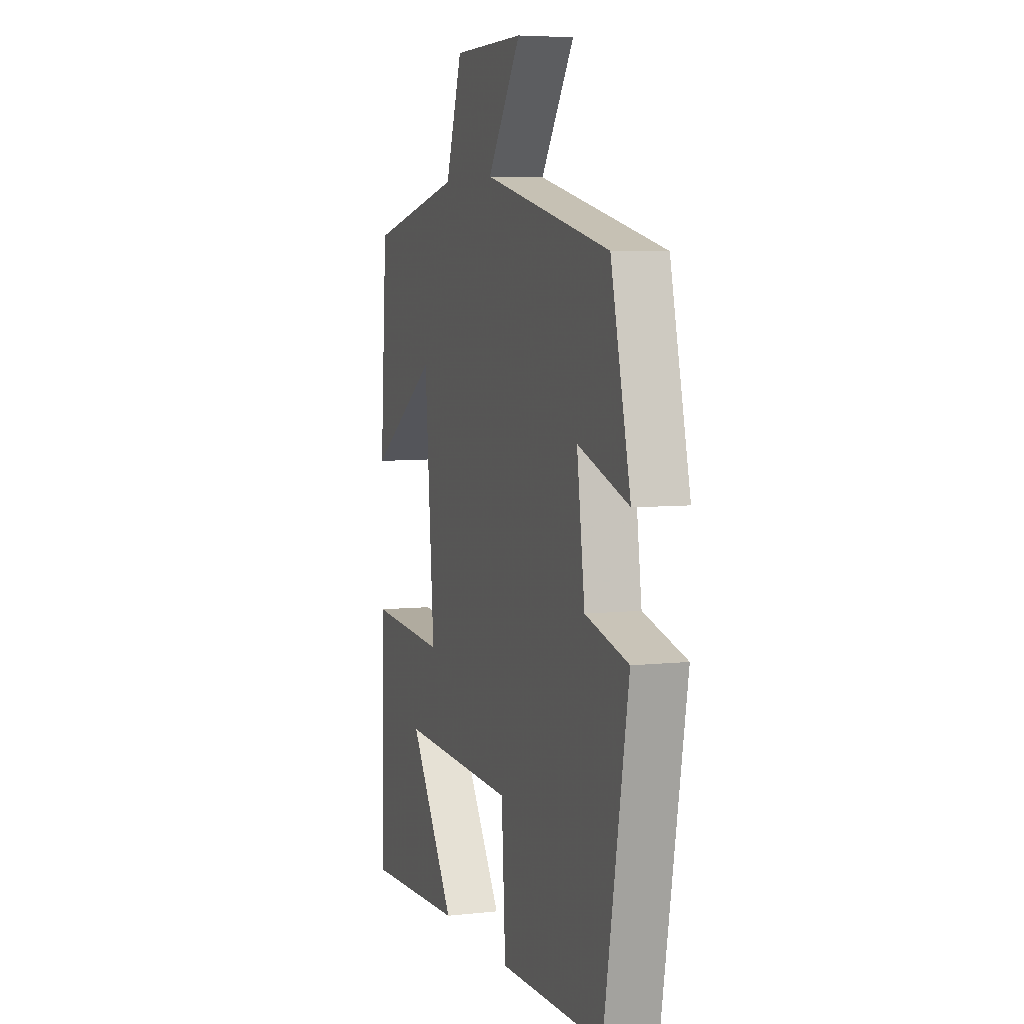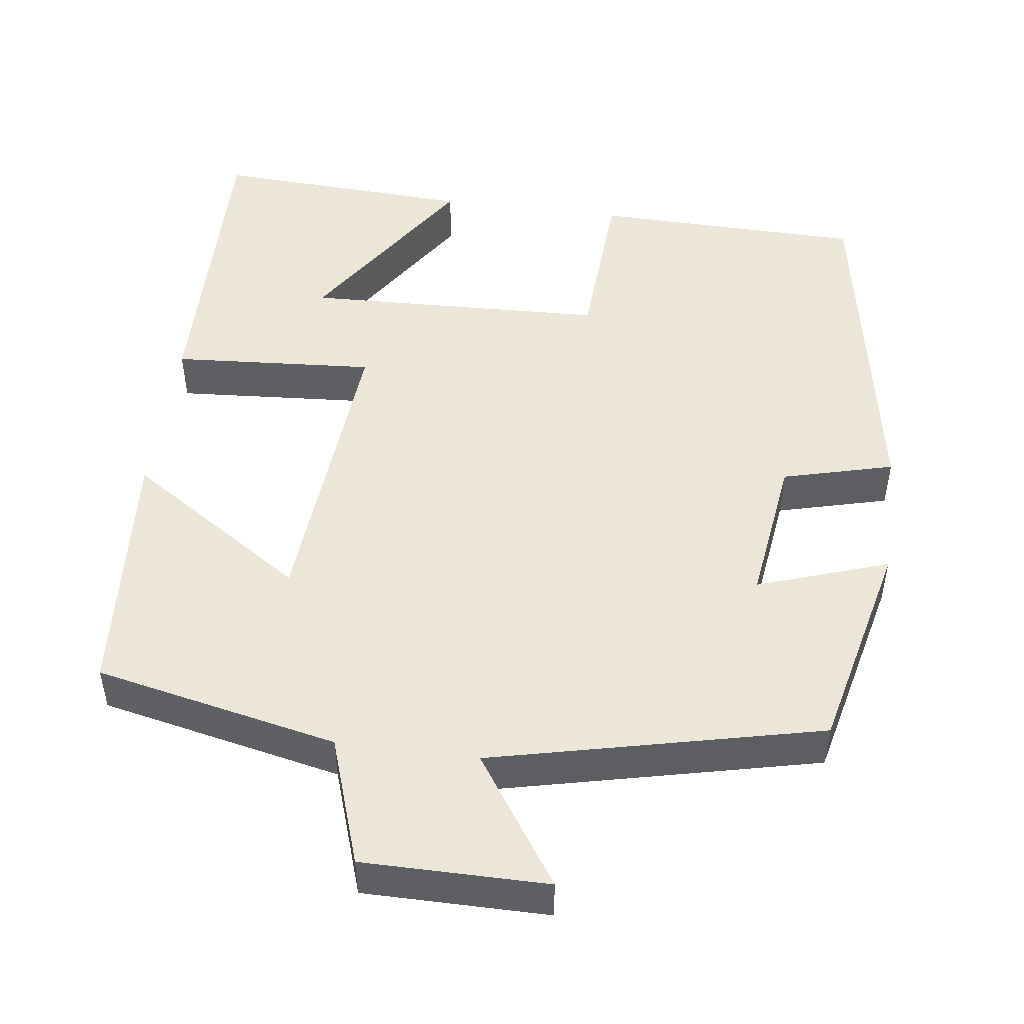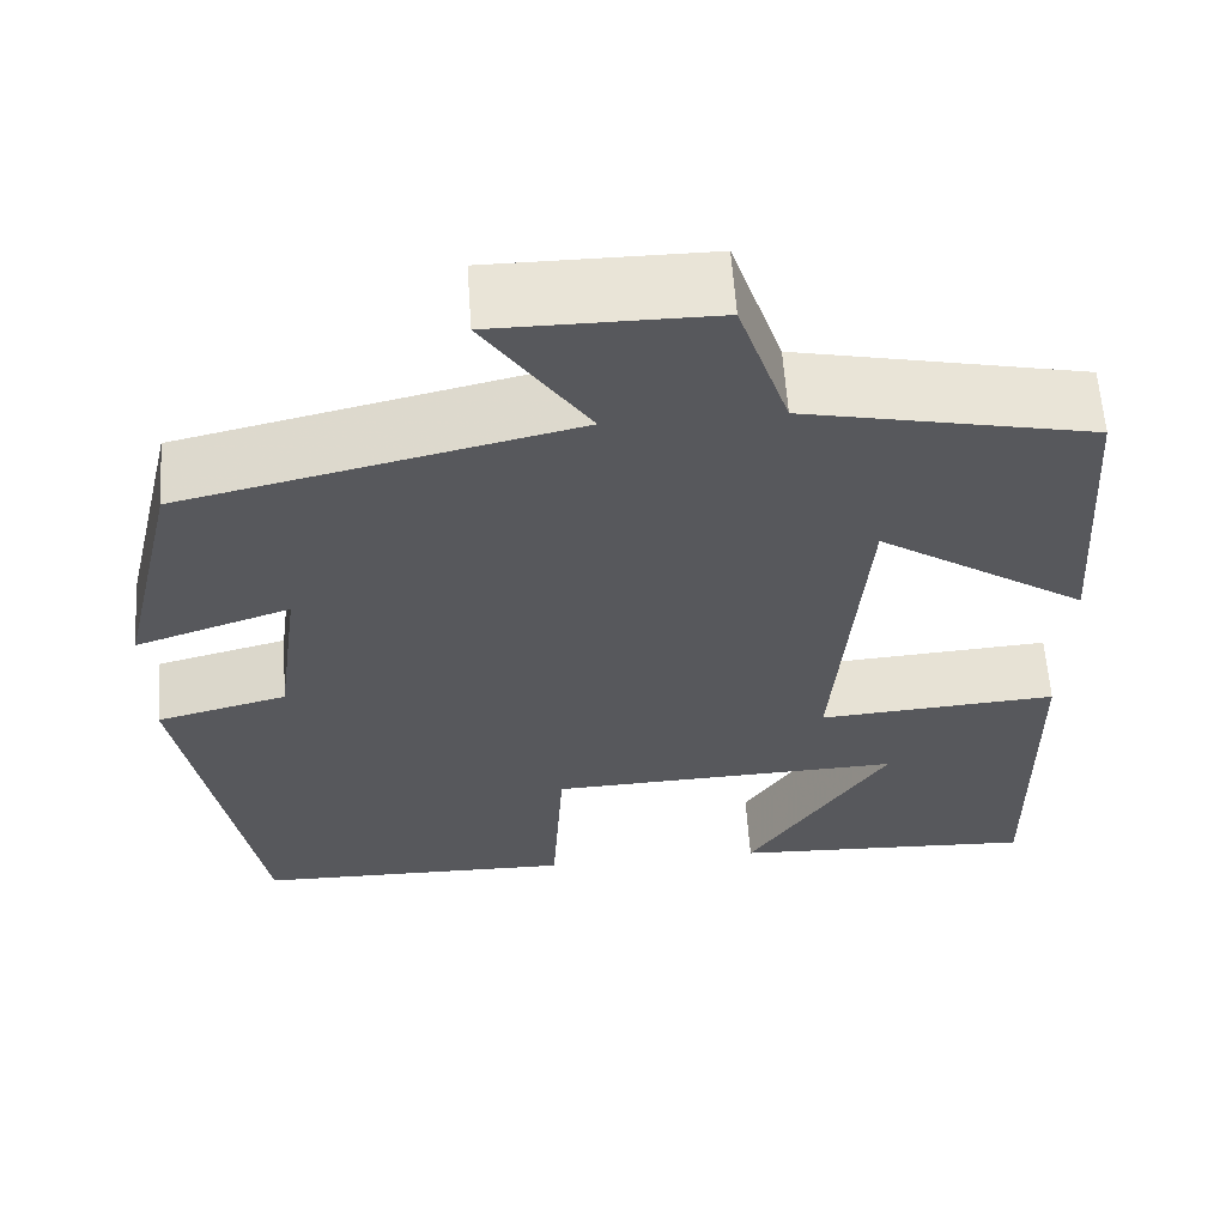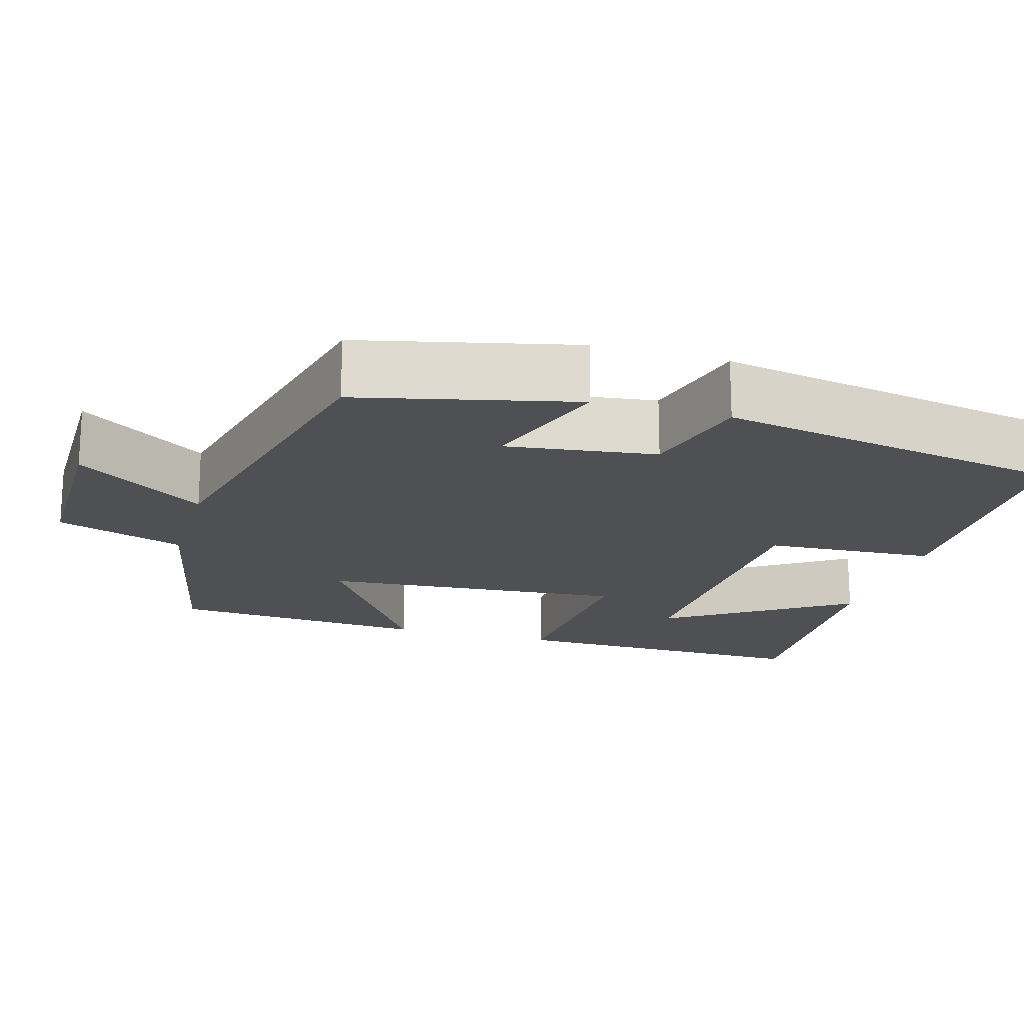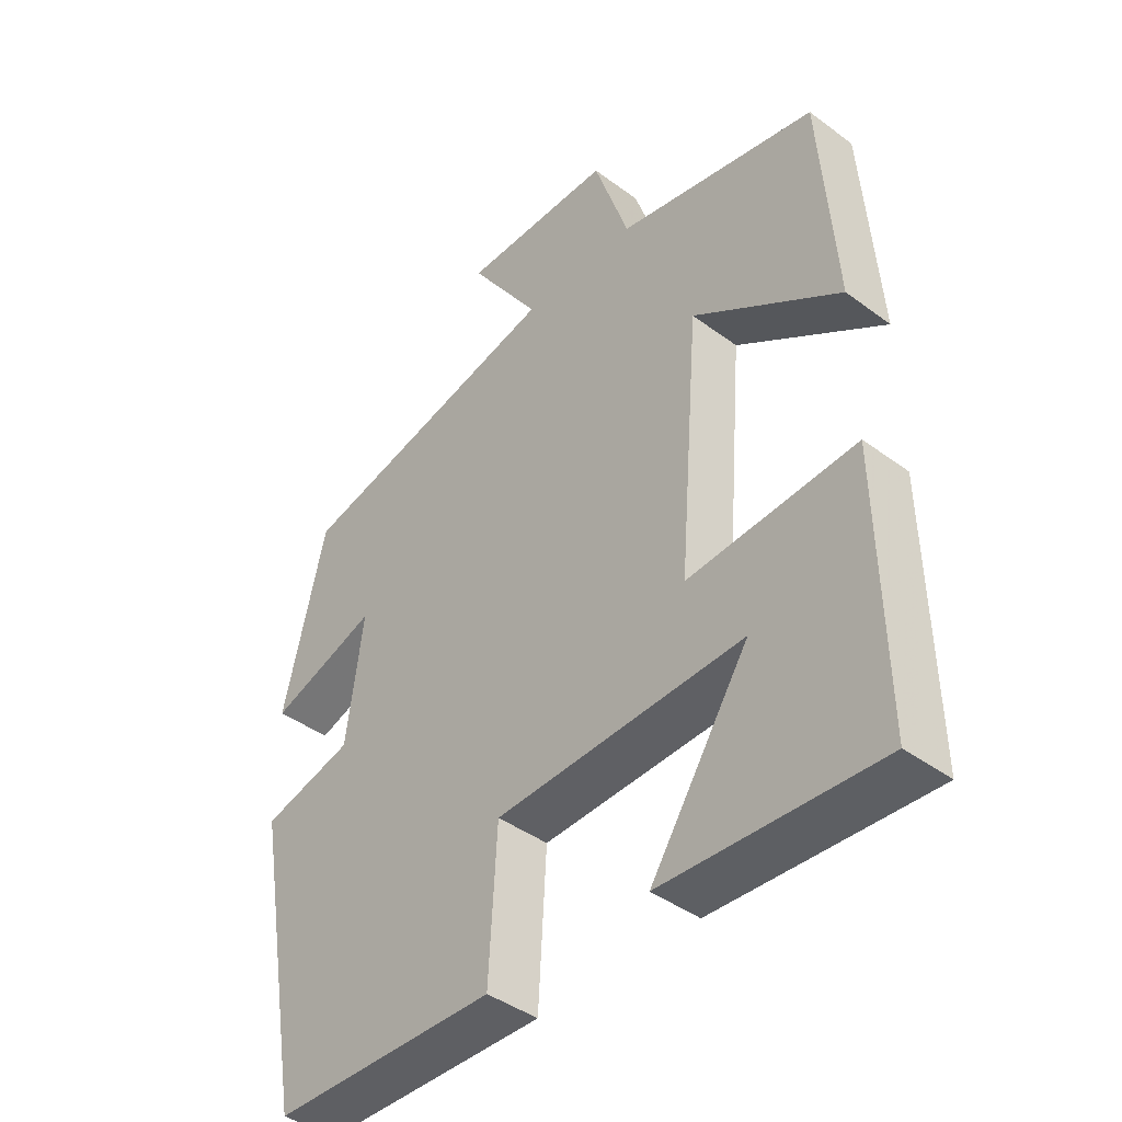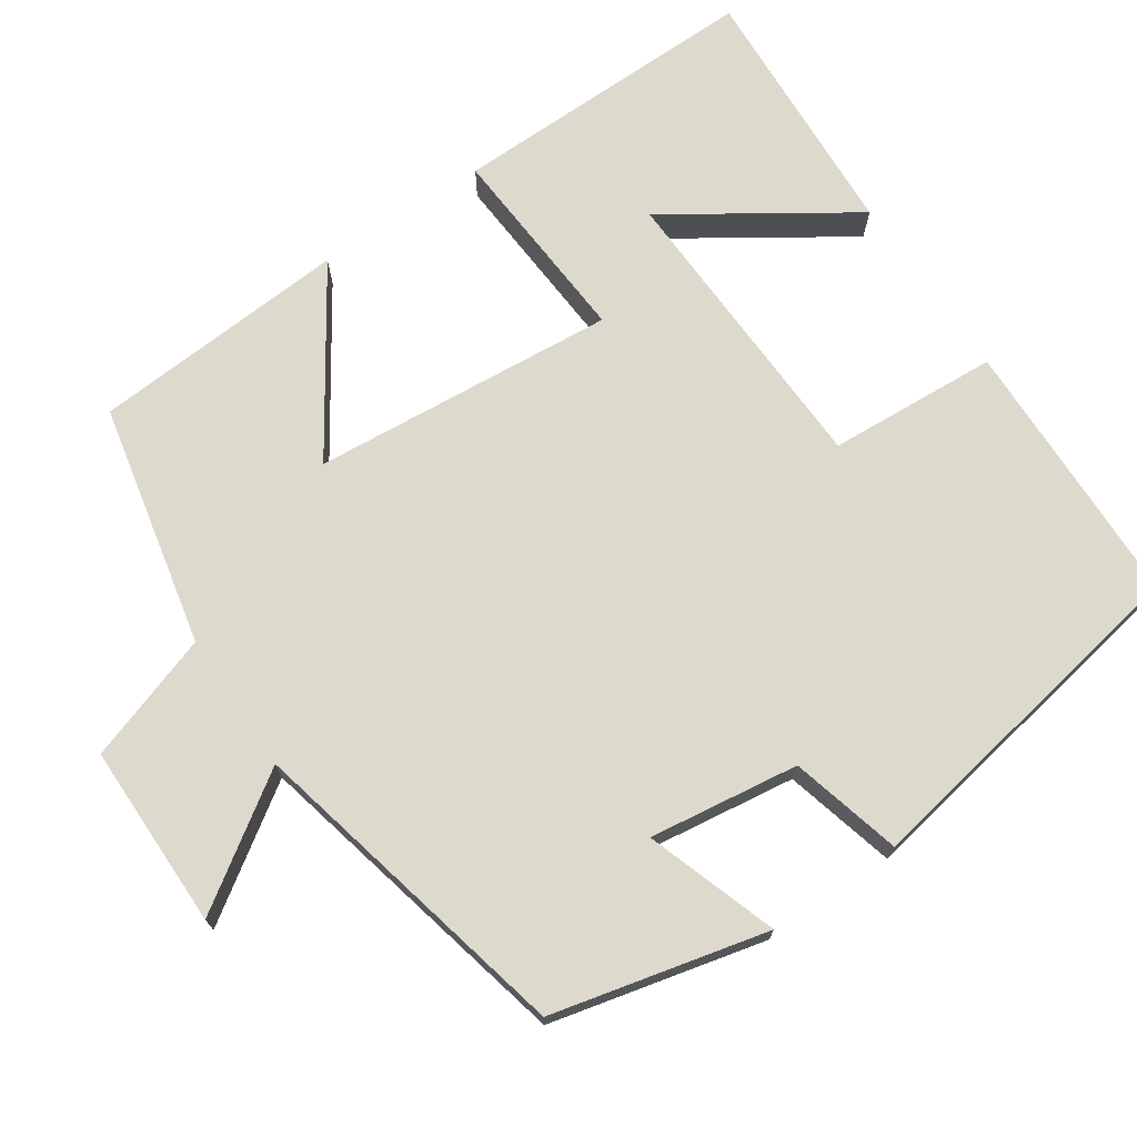
<metadata>
{"format":"obj","ext":"obj","renderer":"f3d","projection":"perspective","resolution":1024,"background":"white","views":[{"elev":5.8,"azim":71.3,"up":"+Z"},{"elev":49.3,"azim":7.5,"up":"+Y"},{"elev":60.8,"azim":176.1,"up":"+Z"},{"elev":-18.5,"azim":73.7,"up":"+Y"},{"elev":-42.2,"azim":-131.6,"up":"+Z"},{"elev":72.0,"azim":56.0,"up":"+Y"}]}
</metadata>
<code>
v -0.477 0.07 0.434
v -0.166 0.07 0.5
v -0.111 0.07 0.664
v 0.125 0.07 0.664
v 0.014 0.07 0.5
v 0.435 0.07 0.403
v 0.5 0.07 0.128
v 0.332 0.07 0.185
v 0.358 0.07 -0.007
v 0.5 0.07 -0.044
v 0.42 0.07 -0.493
v 0.073 0.07 -0.5
v 0.06 0.07 -0.282
v -0.326 0.07 -0.268
v -0.173 0.07 -0.5
v -0.506 0.07 -0.517
v -0.5 0.07 -0.119
v -0.24 0.07 -0.137
v -0.272 0.07 0.253
v -0.5 0.07 0.103
v -0.477 0 0.434
v -0.166 0 0.5
v -0.111 0 0.664
v 0.125 0 0.664
v 0.014 0 0.5
v 0.435 0 0.403
v 0.5 0 0.128
v 0.332 0 0.185
v 0.358 0 -0.007
v 0.5 0 -0.044
v 0.42 0 -0.493
v 0.073 0 -0.5
v 0.06 0 -0.282
v -0.326 0 -0.268
v -0.173 0 -0.5
v -0.506 0 -0.517
v -0.5 0 -0.119
v -0.24 0 -0.137
v -0.272 0 0.253
v -0.5 0 0.103
f 19 20 1 2
f 18 19 2
f 16 17 18
f 14 15 16
f 14 16 18
f 13 14 18
f 10 11 12 13
f 9 10 13 18
f 8 9 18 2
f 5 6 7 8
f 2 3 4 5
f 2 5 8
f 22 21 40 39
f 22 39 38
f 38 37 36
f 36 35 34
f 38 36 34
f 38 34 33
f 33 32 31 30
f 38 33 30 29
f 22 38 29 28
f 28 27 26 25
f 25 24 23 22
f 28 25 22
f 1 21 22 2
f 2 22 23 3
f 3 23 24 4
f 4 24 25 5
f 5 25 26 6
f 6 26 27 7
f 7 27 28 8
f 8 28 29 9
f 9 29 30 10
f 10 30 31 11
f 11 31 32 12
f 12 32 33 13
f 13 33 34 14
f 14 34 35 15
f 15 35 36 16
f 16 36 37 17
f 17 37 38 18
f 18 38 39 19
f 19 39 40 20
f 20 40 21 1

</code>
